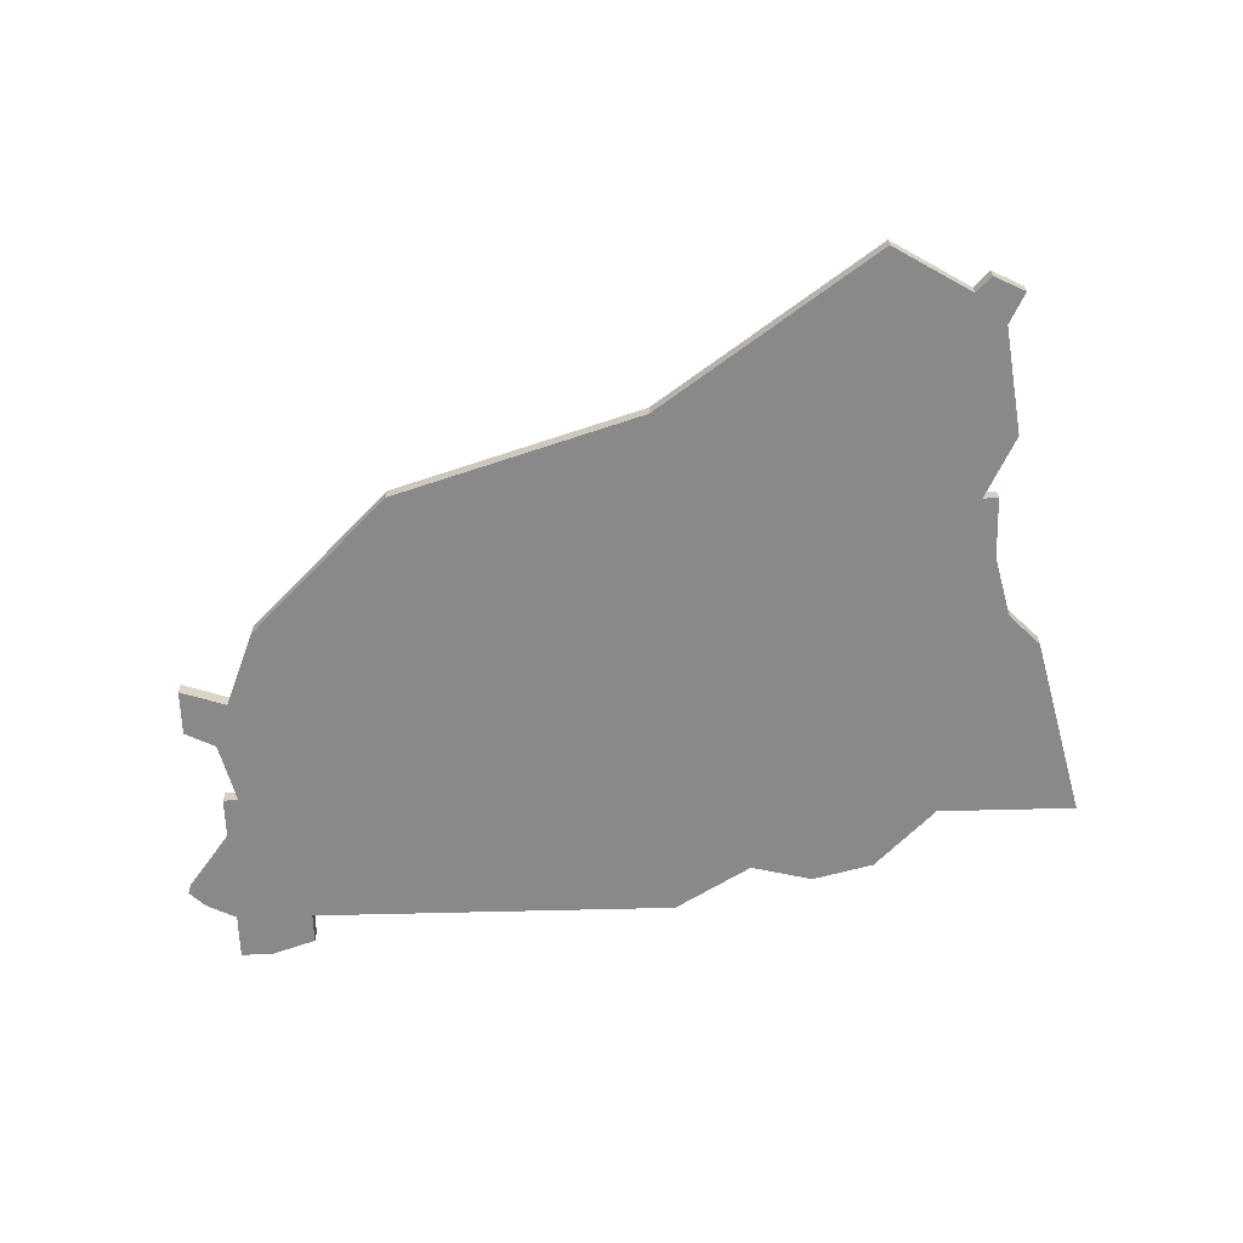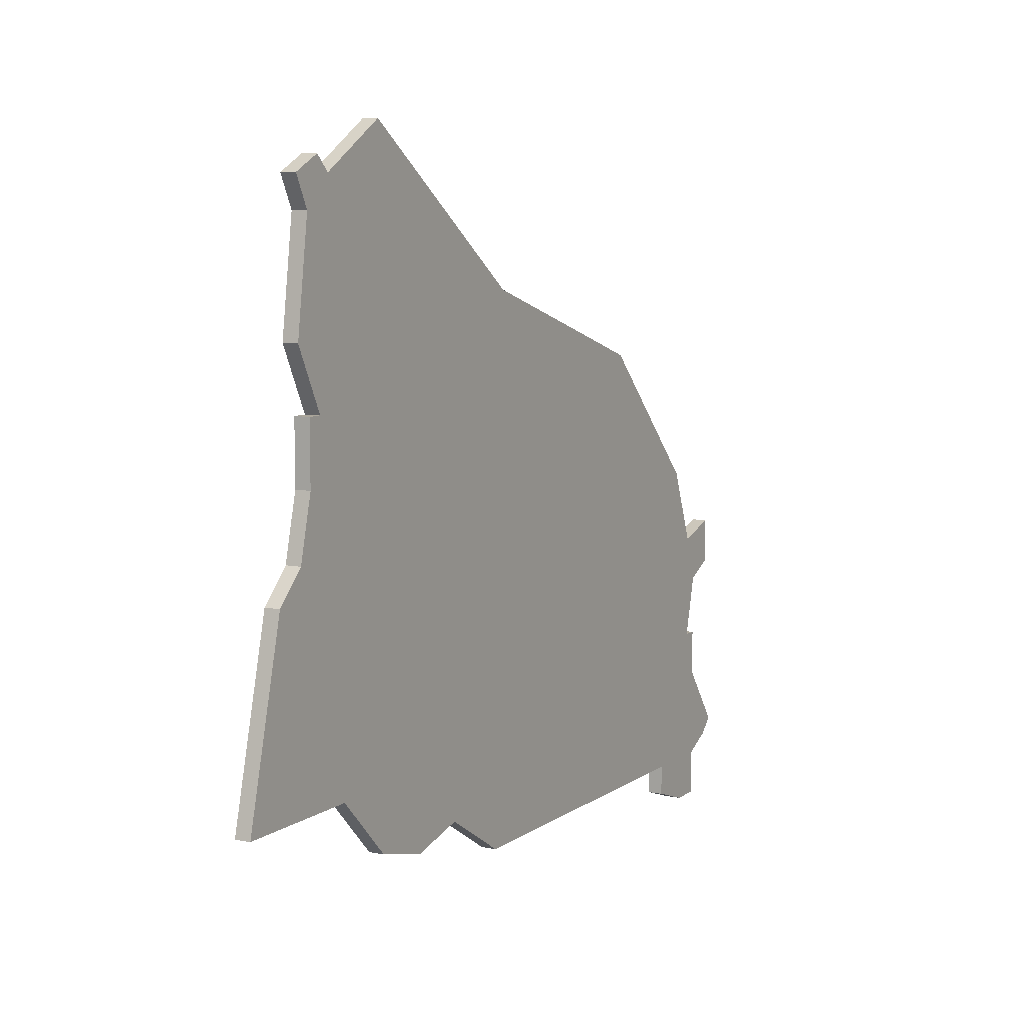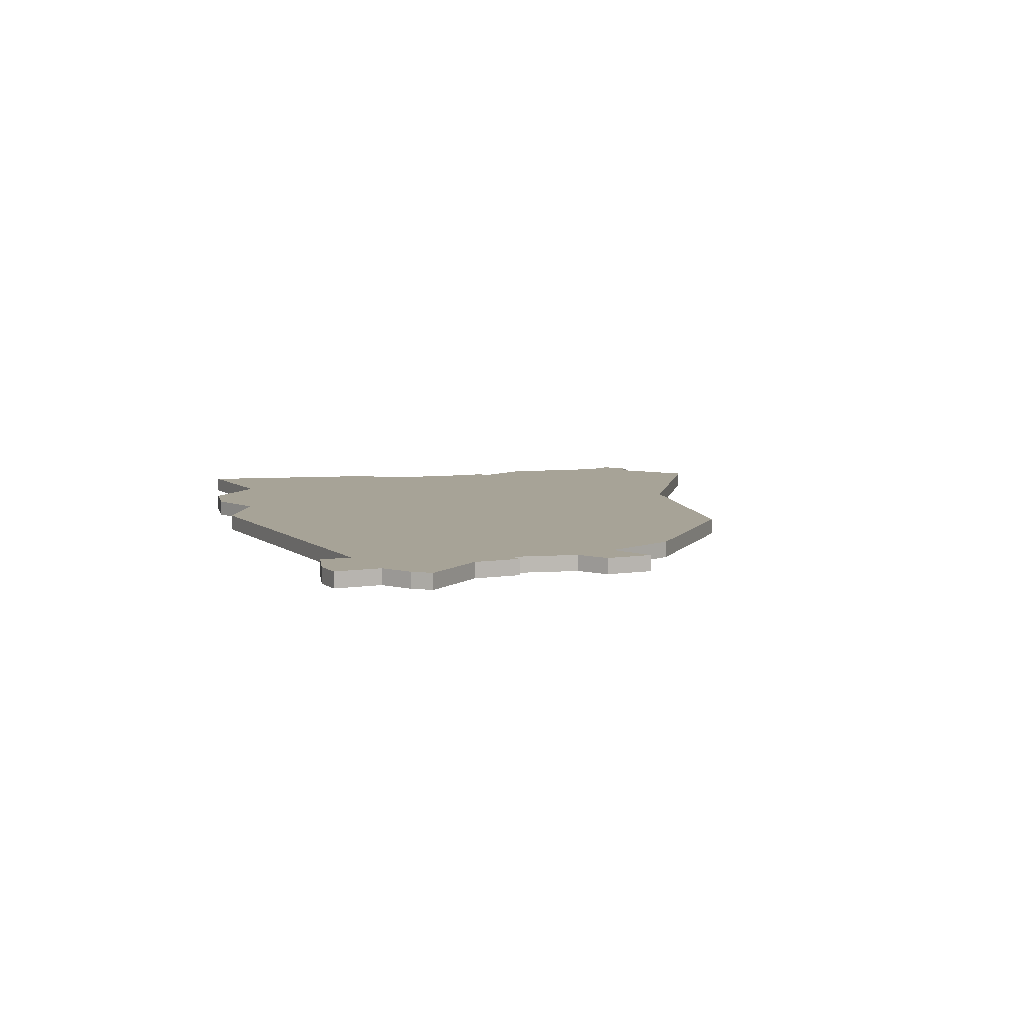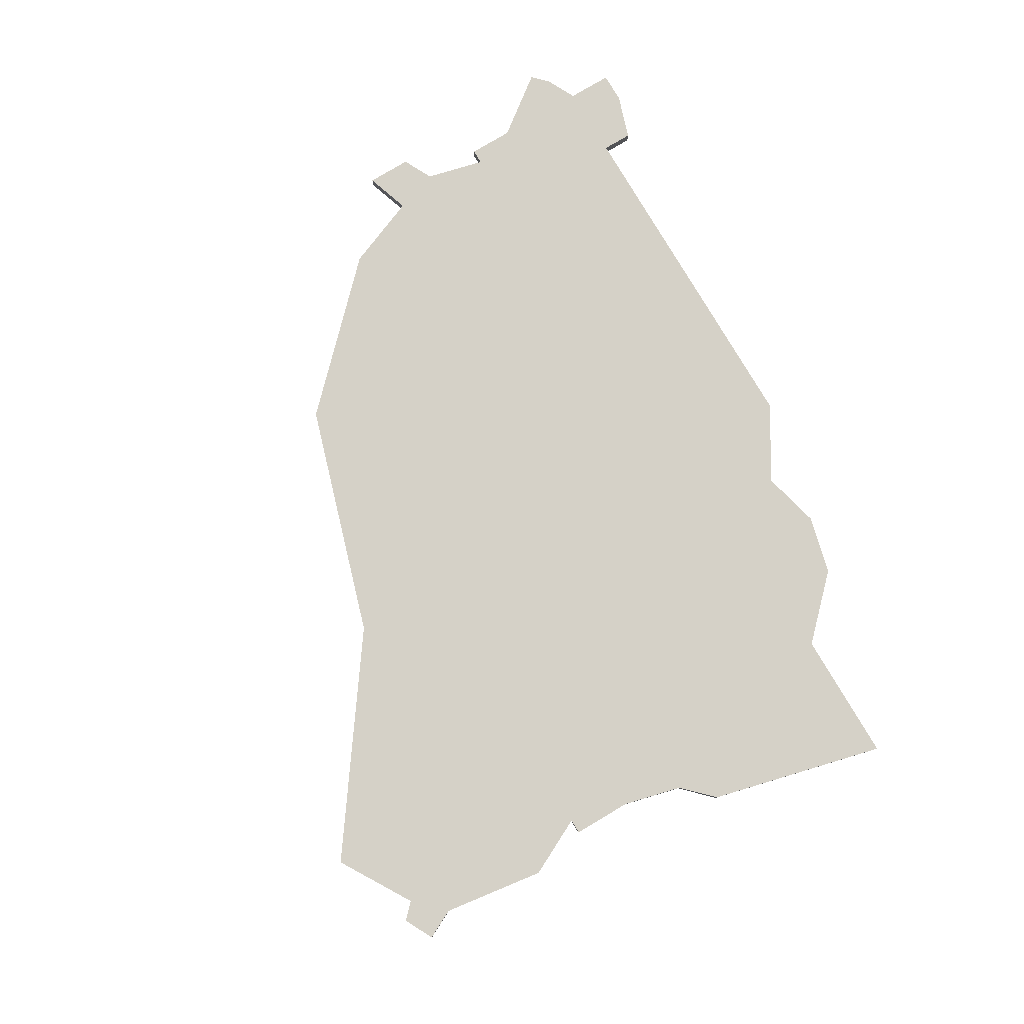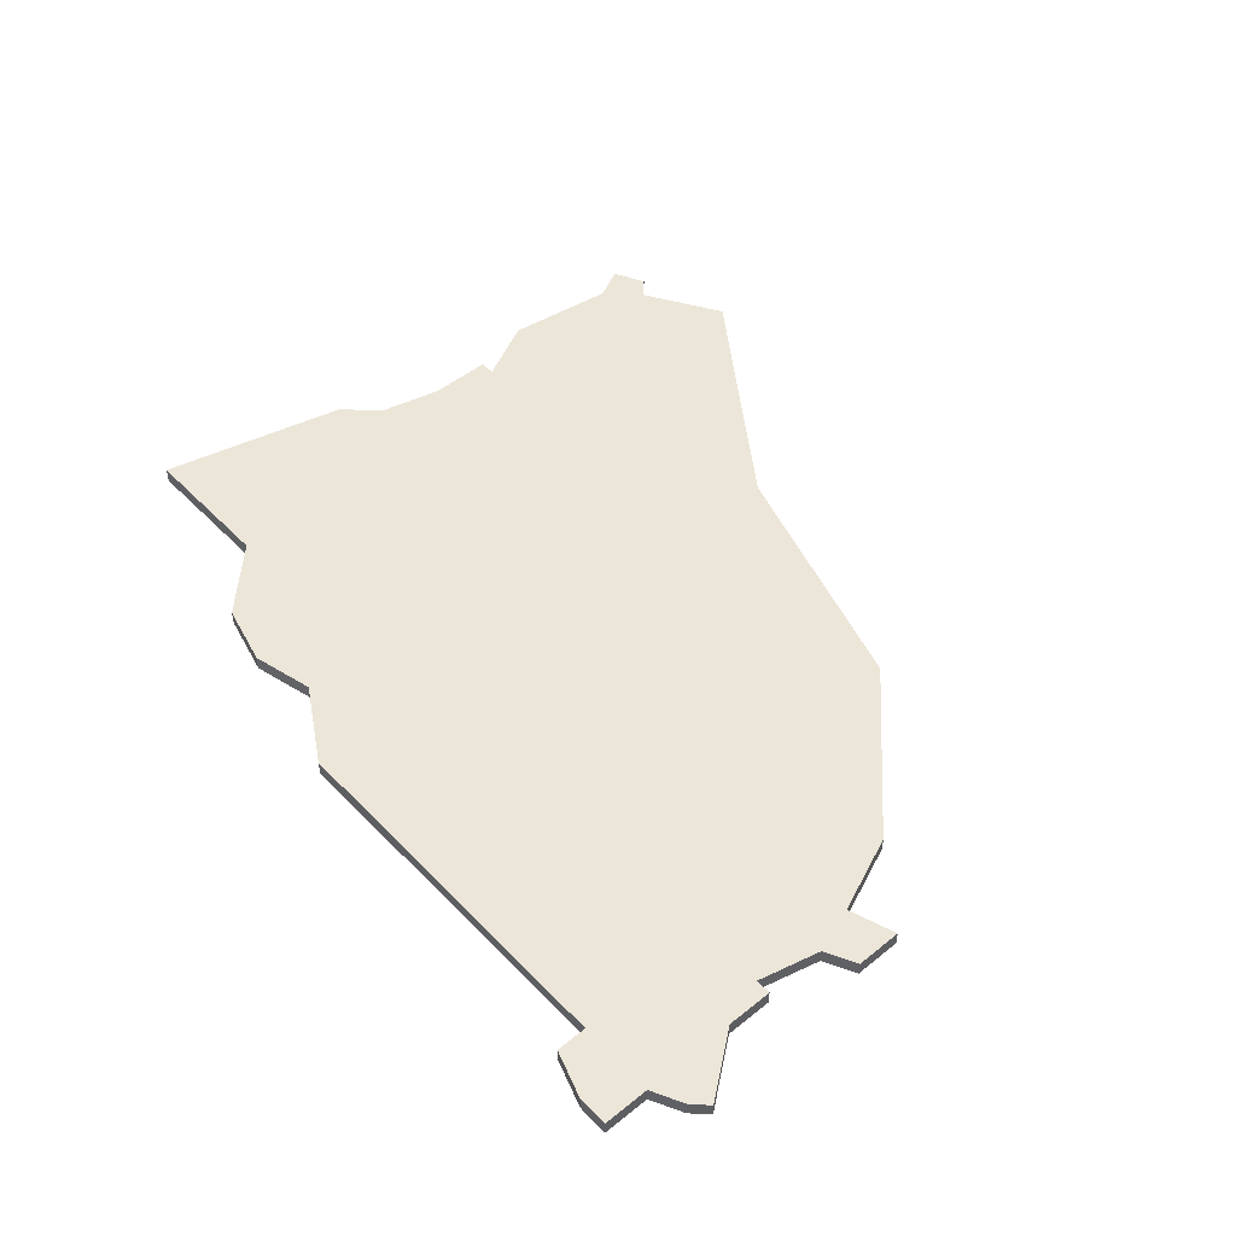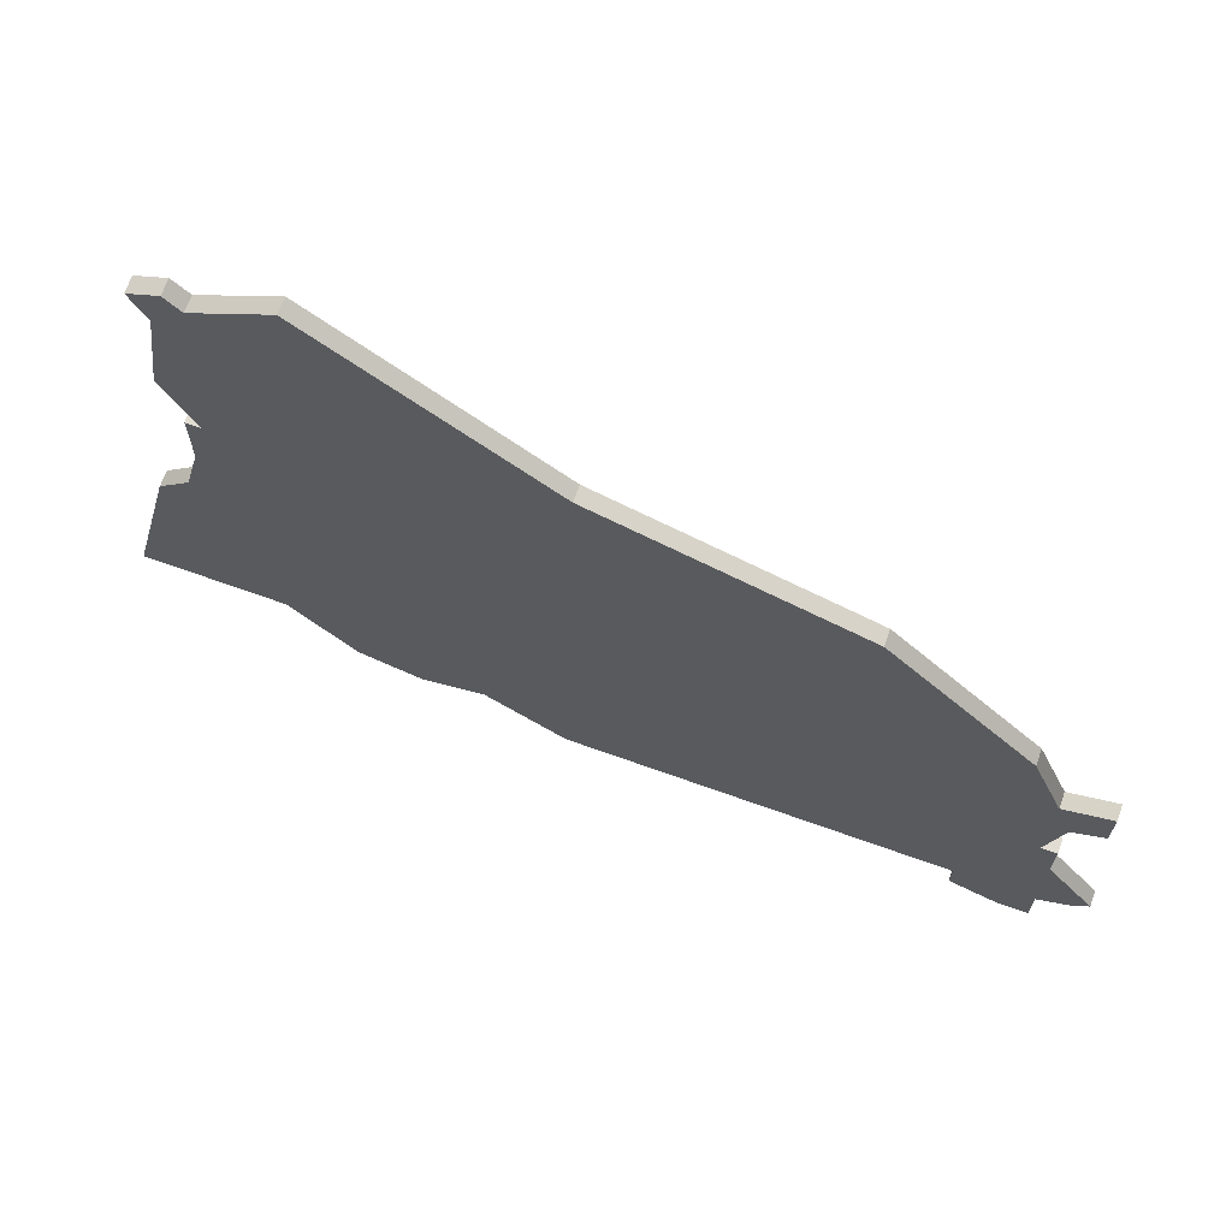
<metadata>
{"format":"obj","ext":"obj","renderer":"f3d","projection":"perspective","resolution":1024,"background":"white","views":[{"elev":-63.2,"azim":-178.5,"up":"+Z"},{"elev":8.0,"azim":-60.6,"up":"+Y"},{"elev":6.7,"azim":64.3,"up":"+Z"},{"elev":79.4,"azim":-120.7,"up":"+Z"},{"elev":49.4,"azim":48.4,"up":"+Z"},{"elev":68.2,"azim":19.8,"up":"+Y"}]}
</metadata>
<code>
v 1232 -293 0
v 1230 -294 0
v 1231 -296 0
v 1230 -303 0
v 1232 -307 0
v 1231 -307 0
v 1231 -311 0
v 1230 -315 0
v 1228 -317 0
v 1225 -329 0
v 1234 -329 0
v 1238 -333 0
v 1242 -334 0
v 1246 -333 0
v 1251 -336 0
v 1275 -336 0
v 1275 -338 0
v 1278 -339 0
v 1280 -339 0
v 1280 -336 0
v 1282 -335 0
v 1283 -334 0
v 1280 -330 0
v 1280 -327 0
v 1279 -327 0
v 1280 -323 0
v 1282 -322 0
v 1282 -319 0
v 1279 -320 0
v 1277 -315 0
v 1268 -306 0
v 1252 -301 0
v 1238 -291 0
v 1233 -294 0
v 1232 -293 1
v 1230 -294 1
v 1231 -296 1
v 1230 -303 1
v 1232 -307 1
v 1231 -307 1
v 1231 -311 1
v 1230 -315 1
v 1228 -317 1
v 1225 -329 1
v 1234 -329 1
v 1238 -333 1
v 1242 -334 1
v 1246 -333 1
v 1251 -336 1
v 1275 -336 1
v 1275 -338 1
v 1278 -339 1
v 1280 -339 1
v 1280 -336 1
v 1282 -335 1
v 1283 -334 1
v 1280 -330 1
v 1280 -327 1
v 1279 -327 1
v 1280 -323 1
v 1282 -322 1
v 1282 -319 1
v 1279 -320 1
v 1277 -315 1
v 1268 -306 1
v 1252 -301 1
v 1238 -291 1
v 1233 -294 1
f 2 1 34
f 5 4 3
f 7 6 5
f 10 9 8
f 13 12 11
f 16 15 14
f 18 17 16
f 20 19 18
f 22 21 20
f 25 24 23
f 28 27 26
f 31 30 29
f 34 33 32
f 3 2 34
f 11 10 8
f 14 13 11
f 20 18 16
f 23 22 20
f 29 28 26
f 32 31 29
f 3 34 32
f 11 8 7
f 16 14 11
f 23 20 16
f 29 26 25
f 3 32 29
f 11 7 5
f 23 16 11
f 3 29 25
f 23 11 5
f 3 25 23
f 23 5 3
f 68 35 36
f 37 38 39
f 39 40 41
f 42 43 44
f 45 46 47
f 48 49 50
f 50 51 52
f 52 53 54
f 54 55 56
f 57 58 59
f 60 61 62
f 63 64 65
f 66 67 68
f 68 36 37
f 42 44 45
f 45 47 48
f 50 52 54
f 54 56 57
f 60 62 63
f 63 65 66
f 66 68 37
f 41 42 45
f 45 48 50
f 50 54 57
f 59 60 63
f 63 66 37
f 39 41 45
f 45 50 57
f 59 63 37
f 39 45 57
f 57 59 37
f 37 39 57
f 36 35 2
f 2 35 1
f 37 36 3
f 3 36 2
f 38 37 4
f 4 37 3
f 39 38 5
f 5 38 4
f 40 39 6
f 6 39 5
f 41 40 7
f 7 40 6
f 42 41 8
f 8 41 7
f 43 42 9
f 9 42 8
f 44 43 10
f 10 43 9
f 45 44 11
f 11 44 10
f 46 45 12
f 12 45 11
f 47 46 13
f 13 46 12
f 48 47 14
f 14 47 13
f 49 48 15
f 15 48 14
f 50 49 16
f 16 49 15
f 51 50 17
f 17 50 16
f 52 51 18
f 18 51 17
f 53 52 19
f 19 52 18
f 54 53 20
f 20 53 19
f 55 54 21
f 21 54 20
f 56 55 22
f 22 55 21
f 57 56 23
f 23 56 22
f 58 57 24
f 24 57 23
f 59 58 25
f 25 58 24
f 60 59 26
f 26 59 25
f 61 60 27
f 27 60 26
f 62 61 28
f 28 61 27
f 63 62 29
f 29 62 28
f 64 63 30
f 30 63 29
f 65 64 31
f 31 64 30
f 66 65 32
f 32 65 31
f 67 66 33
f 33 66 32
f 35 68 1
f 1 68 34
f 68 67 34
f 34 67 33

</code>
